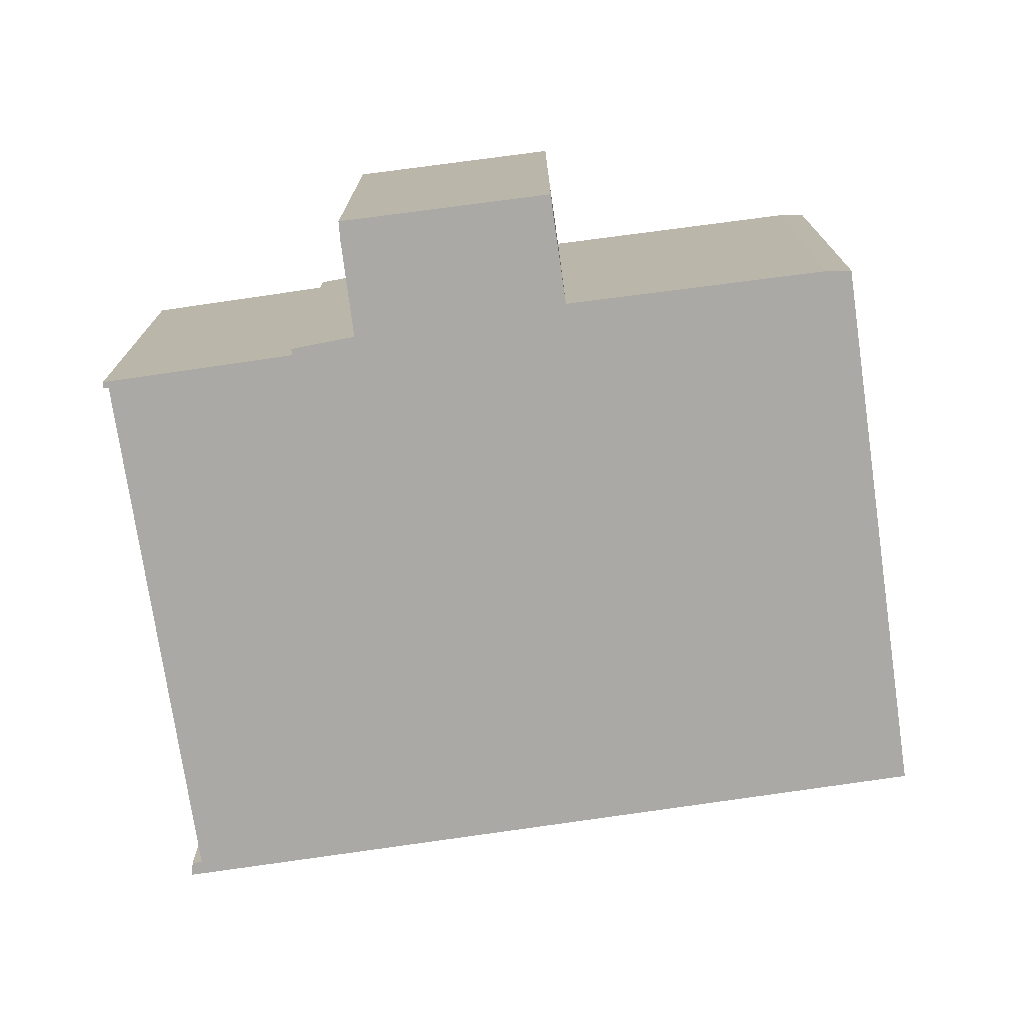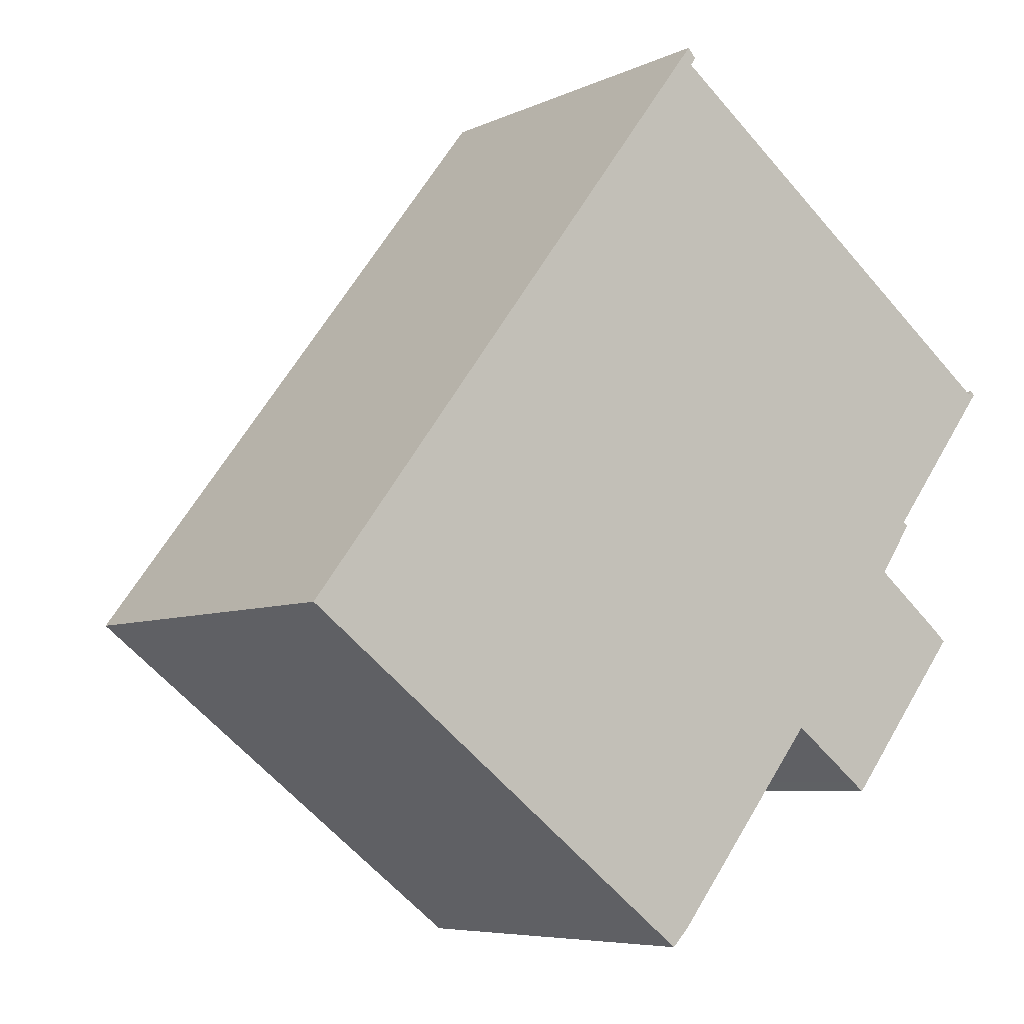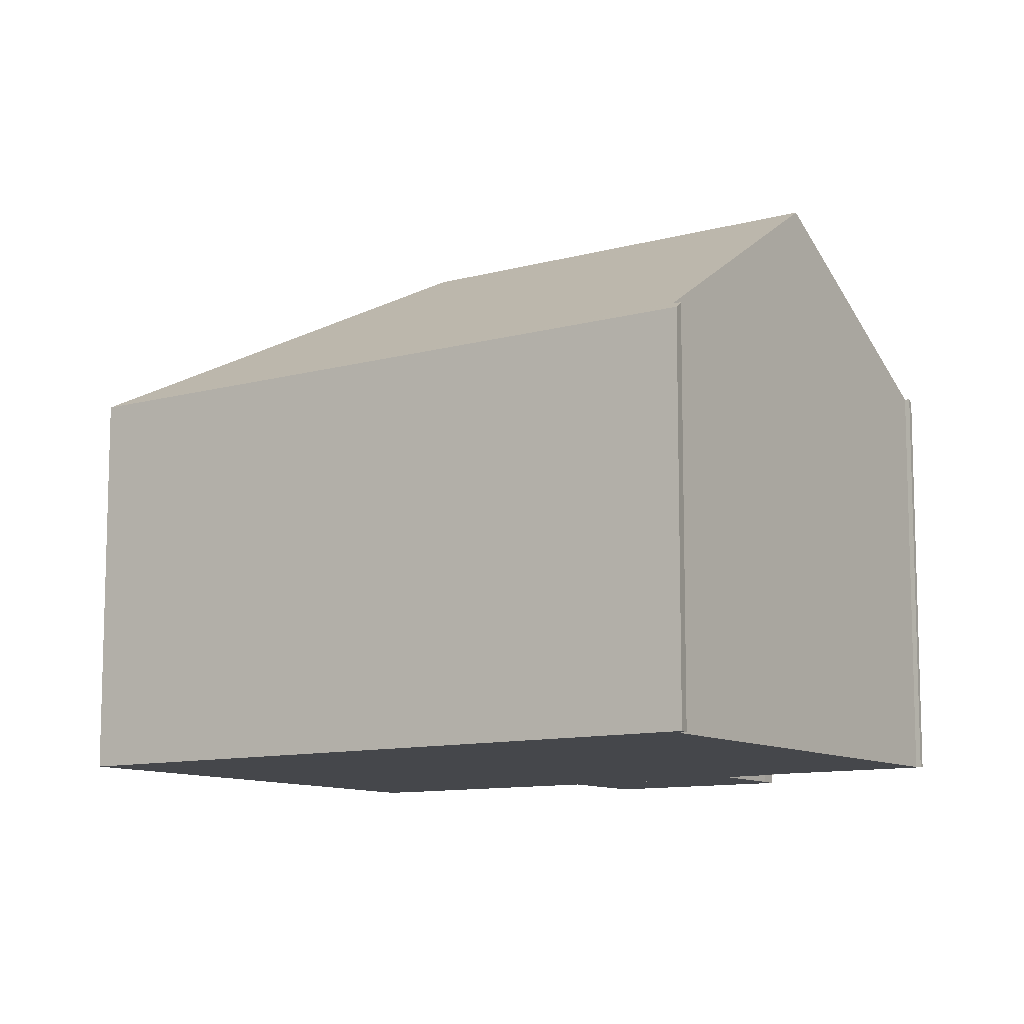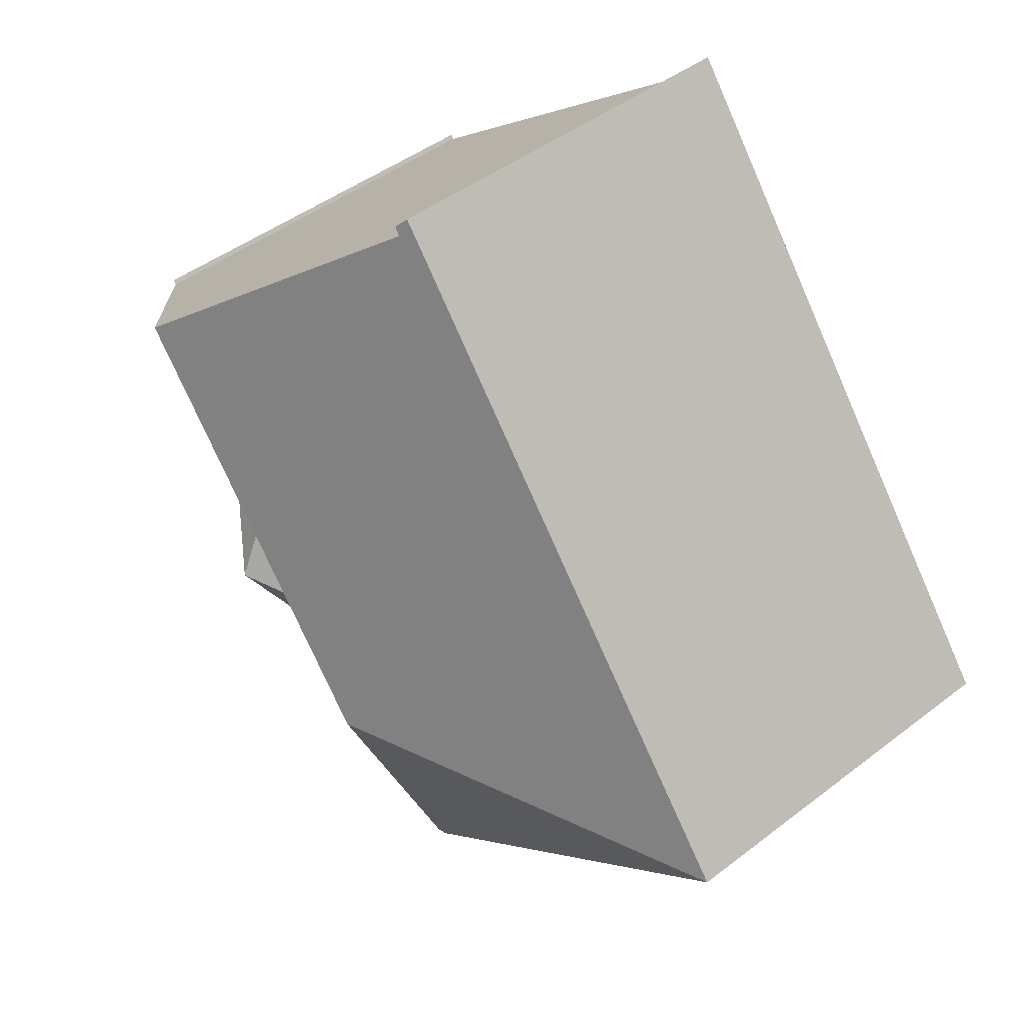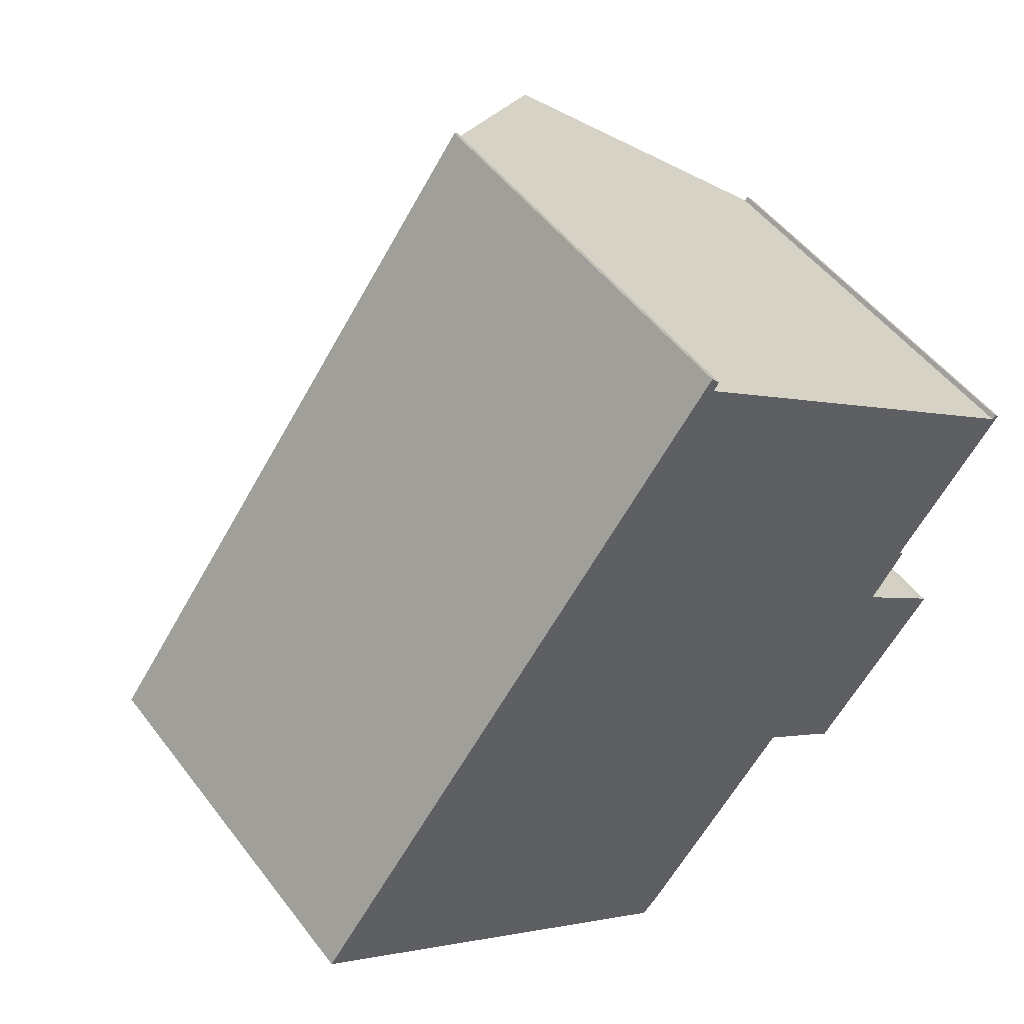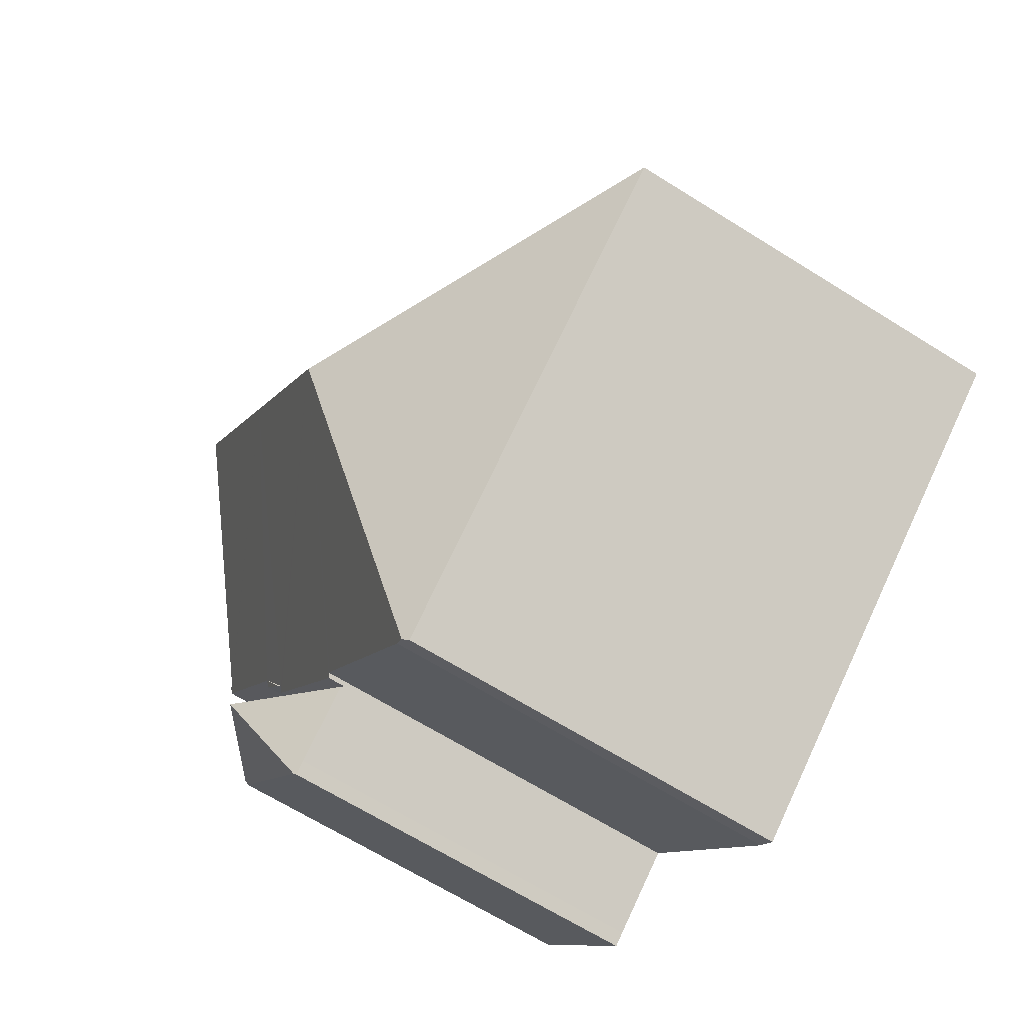
<metadata>
{"format":"obj","ext":"obj","renderer":"f3d","projection":"perspective","resolution":1024,"background":"white","views":[{"elev":-75.3,"azim":135.5,"up":"+Y"},{"elev":-6.5,"azim":-36.5,"up":"+Z"},{"elev":-10.5,"azim":-18.0,"up":"+Y"},{"elev":44.7,"azim":-131.9,"up":"+Z"},{"elev":50.6,"azim":-35.8,"up":"+Z"},{"elev":-66.1,"azim":-122.2,"up":"+Z"}]}
</metadata>
<code>
v  20.35 9.807 -0.167
v  17.8 11.66 -1.342
v  20.29 9.922 -0.115
v  17.18 9.807 -4.195
v  19.97 9.904 0.158
v  18.35 9.873 1.435
v  17.12 9.745 -4.265
v  16.82 9.751 -4.022
v  15.11 9.745 -2.718
v  18.24 9.662 1.525
v  15.06 9.662 -2.684
v  19.97 -9.675e-18 0.158
v  18.35 -8.787e-17 1.435
v  18.24 -9.338e-17 1.525
v  20.35 1.023e-17 -0.167
v  20.29 7.042e-18 -0.115
v  17.12 2.612e-16 -4.265
v  17.18 2.569e-16 -4.195
v  16.82 2.463e-16 -4.022
v  15.06 1.643e-16 -2.684
v  15.11 1.664e-16 -2.718
v  11.51 10.38 14.72
v  11.26 10.19 14.91
v  11.29 10.19 14.96
v  7.535 10.19 9.983
v  4.166 10.19 5.52
v  11.37 10.39 14.51
v  11.69 10.64 14.27
v  0 10.19 6.237e-16
v  9.45 14.36 1.284
v  9.538 14.36 1.401
v  16.51 14.36 10.64
v  12.94 14.36 5.903
v  18.27 10.23 1.87
v  18.88 10.37 3.034
v  19.01 10.27 2.947
v  10.99 10.28 -7.657
v  10.71 10.31 -7.946
v  11.12 10.28 -7.485
v  14.89 10.2 -2.704
v  14.97 10.2 -2.611
v  18.24 10.12 1.525
v  15.06 10.12 -2.684
v  18.11 10.22 1.627
v  21.77 10.36 6.825
v  21.57 10.45 6.827
v  21.65 10.45 6.932
v  10.56 10.19 -8.095
v  8.304 10.19 -6.366
v  0.582 10.19 -0.446
v  0 0 0
v  0.582 2.731e-17 -0.446
v  8.304 3.898e-16 -6.366
v  10.56 4.957e-16 -8.095
v  14.97 1.599e-16 -2.611
v  4.166 -3.38e-16 5.52
v  7.535 -6.113e-16 9.983
v  11.29 -9.16e-16 14.96
v  11.26 -9.131e-16 14.91
v  21.57 -4.18e-16 6.827
v  21.65 -4.245e-16 6.932
v  11.51 -9.013e-16 14.72
v  11.37 -8.887e-16 14.51
v  16.51 -6.515e-16 10.64
v  11.69 -8.738e-16 14.27
v  21.77 -4.179e-16 6.825
v  18.88 -1.858e-16 3.034
v  19.01 -1.805e-16 2.947
v  18.11 -9.963e-17 1.627
v  18.27 -1.145e-16 1.87
v  14.89 1.656e-16 -2.704
v  11.12 4.583e-16 -7.485
v  10.99 4.689e-16 -7.657
v  10.71 4.866e-16 -7.946
g defaultobject
f 1 2 3
f 2 1 4
f 2 5 3
f 5 2 6
f 7 2 4
f 2 7 8
f 2 8 9
f 10 9 11
f 9 10 2
f 2 10 6
f 6 12 5
f 12 6 10
f 12 10 13
f 13 10 14
f 5 1 3
f 1 5 12
f 1 12 15
f 15 12 16
f 15 4 1
f 4 15 7
f 7 15 17
f 17 15 18
f 7 19 8
f 19 7 17
f 19 9 8
f 9 19 11
f 11 19 20
f 20 19 21
f 20 10 11
f 10 20 14
f 18 19 17
f 19 18 15
f 19 15 21
f 21 15 20
f 20 15 14
f 14 15 12
f 14 12 13
f 22 23 24
f 23 22 25
f 25 22 26
f 26 22 27
f 26 27 28
f 26 28 29
f 29 28 30
f 30 28 31
f 31 28 32
f 31 32 33
f 34 35 36
f 30 37 38
f 37 30 39
f 39 30 40
f 40 30 41
f 41 42 43
f 42 41 30
f 42 30 31
f 42 31 44
f 44 31 33
f 44 33 35
f 35 33 45
f 45 33 46
f 46 33 32
f 47 45 46
f 48 30 38
f 30 48 49
f 30 49 50
f 30 50 29
f 50 51 29
f 51 50 49
f 51 49 52
f 52 49 53
f 53 49 48
f 53 48 54
f 43 55 41
f 55 43 20
f 51 26 29
f 26 51 25
f 25 51 56
f 25 56 23
f 23 56 57
f 23 57 24
f 24 57 58
f 58 57 59
f 60 47 46
f 47 60 61
f 24 62 22
f 62 24 58
f 63 28 27
f 28 63 32
f 32 63 46
f 46 63 64
f 46 64 60
f 64 63 65
f 61 45 47
f 45 61 66
f 67 36 35
f 36 67 68
f 69 42 44
f 42 69 14
f 22 63 27
f 63 22 62
f 45 67 35
f 67 45 66
f 68 34 36
f 34 68 44
f 44 68 69
f 69 68 70
f 14 43 42
f 43 14 20
f 55 40 41
f 40 55 39
f 39 55 37
f 37 55 71
f 37 71 72
f 37 72 73
f 37 48 38
f 48 37 73
f 48 73 54
f 54 73 74
f 74 53 54
f 53 74 52
f 52 74 51
f 51 74 56
f 56 74 73
f 56 73 72
f 56 72 71
f 56 71 55
f 14 55 20
f 55 14 56
f 56 14 57
f 57 14 69
f 57 69 70
f 57 70 68
f 57 68 67
f 66 60 67
f 60 66 61
f 57 63 59
f 63 57 67
f 63 67 65
f 65 67 64
f 64 67 60
f 59 63 62
f 59 62 58

</code>
